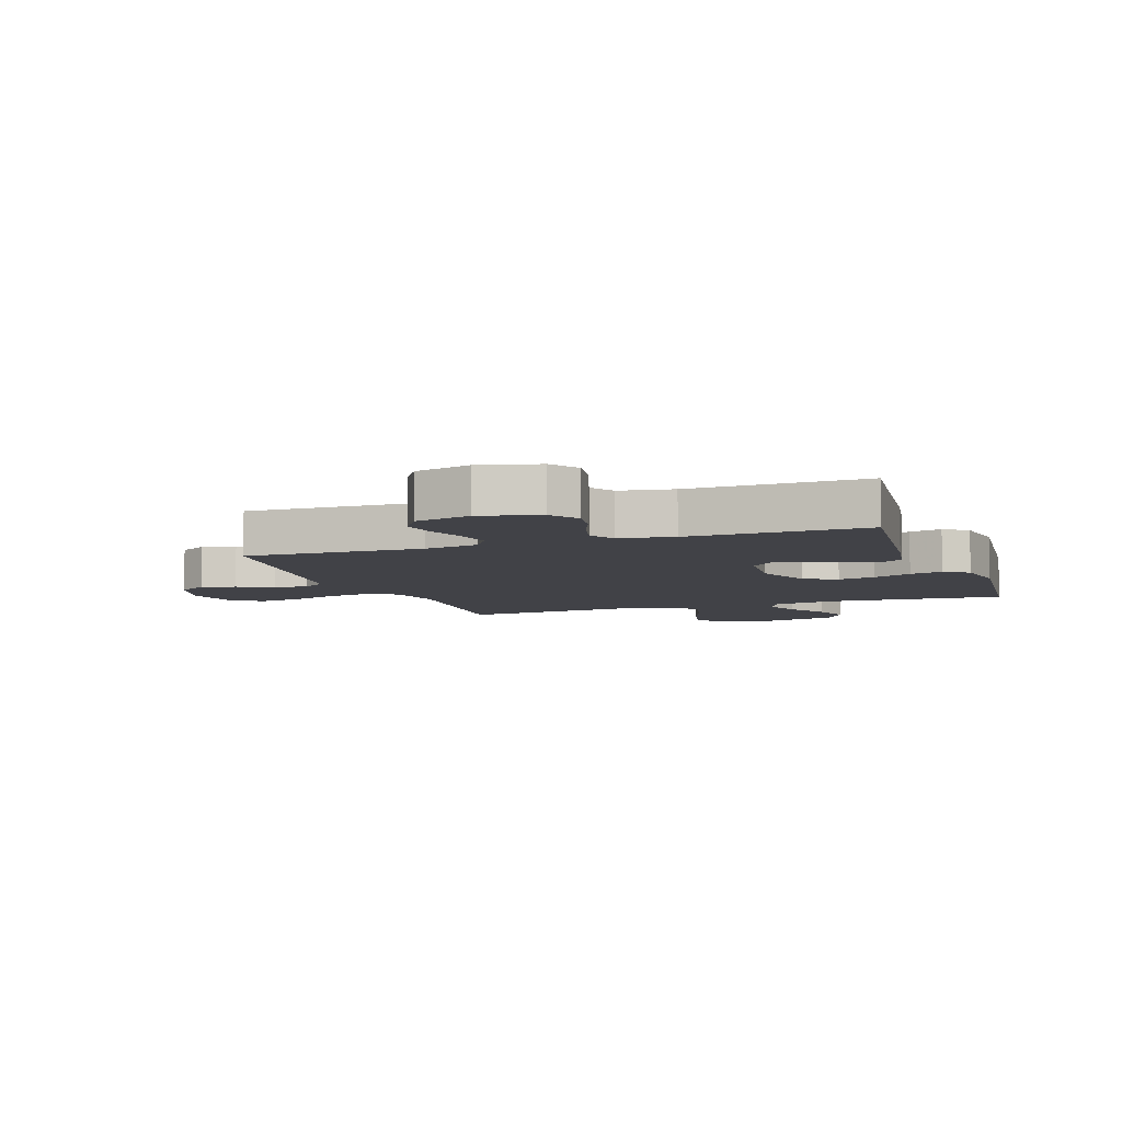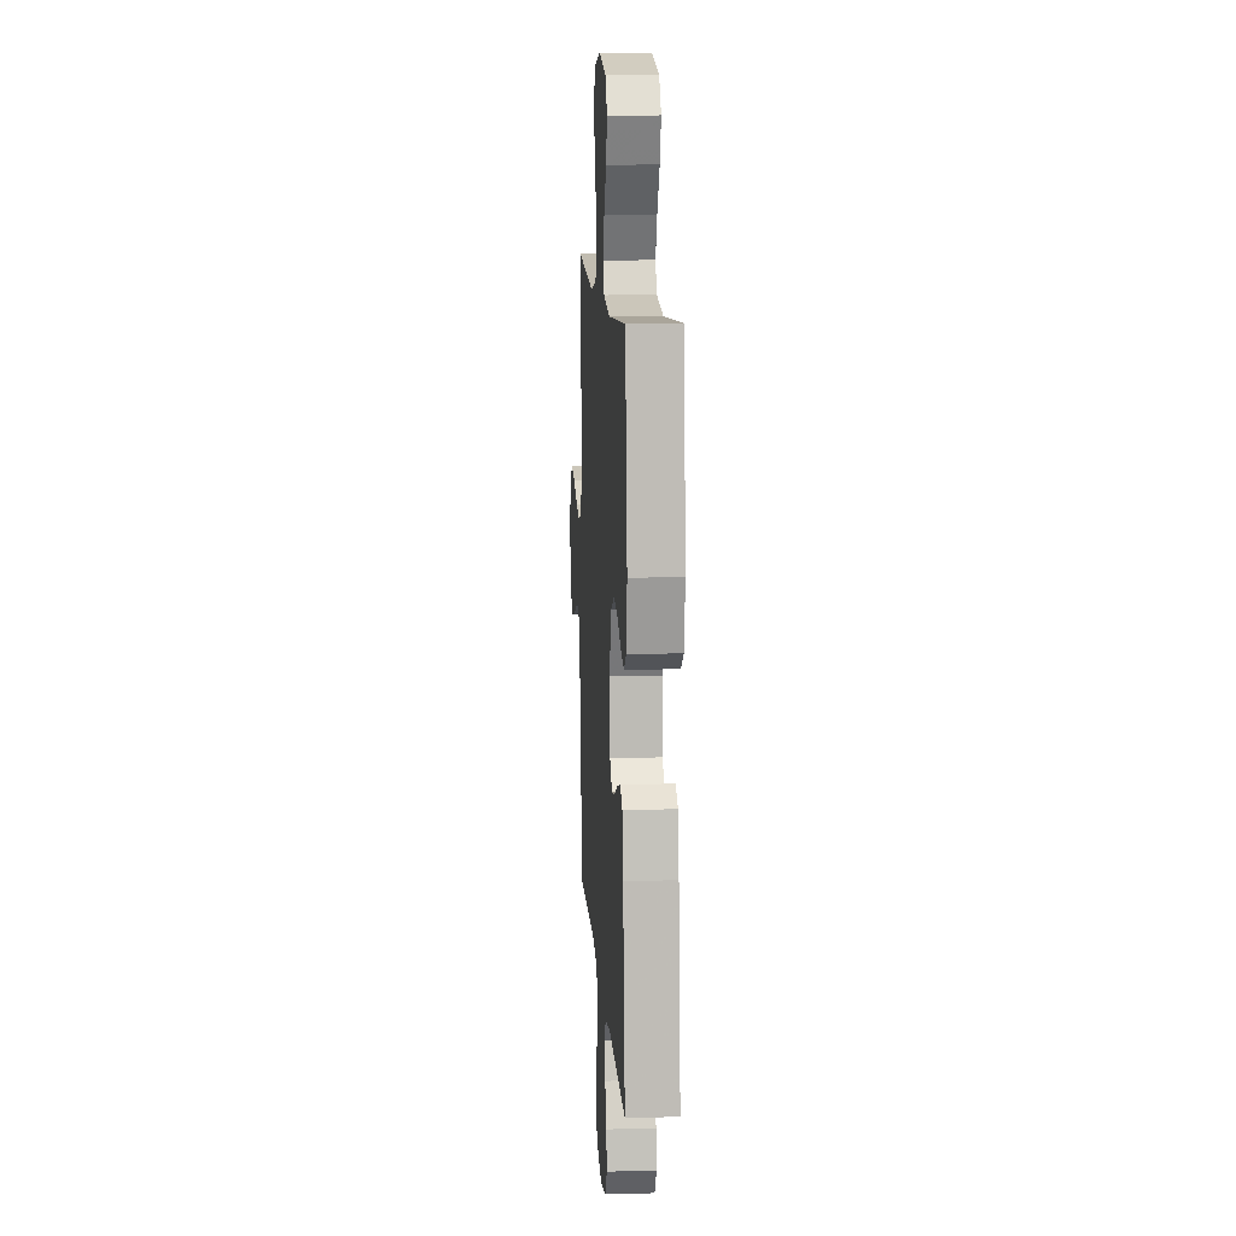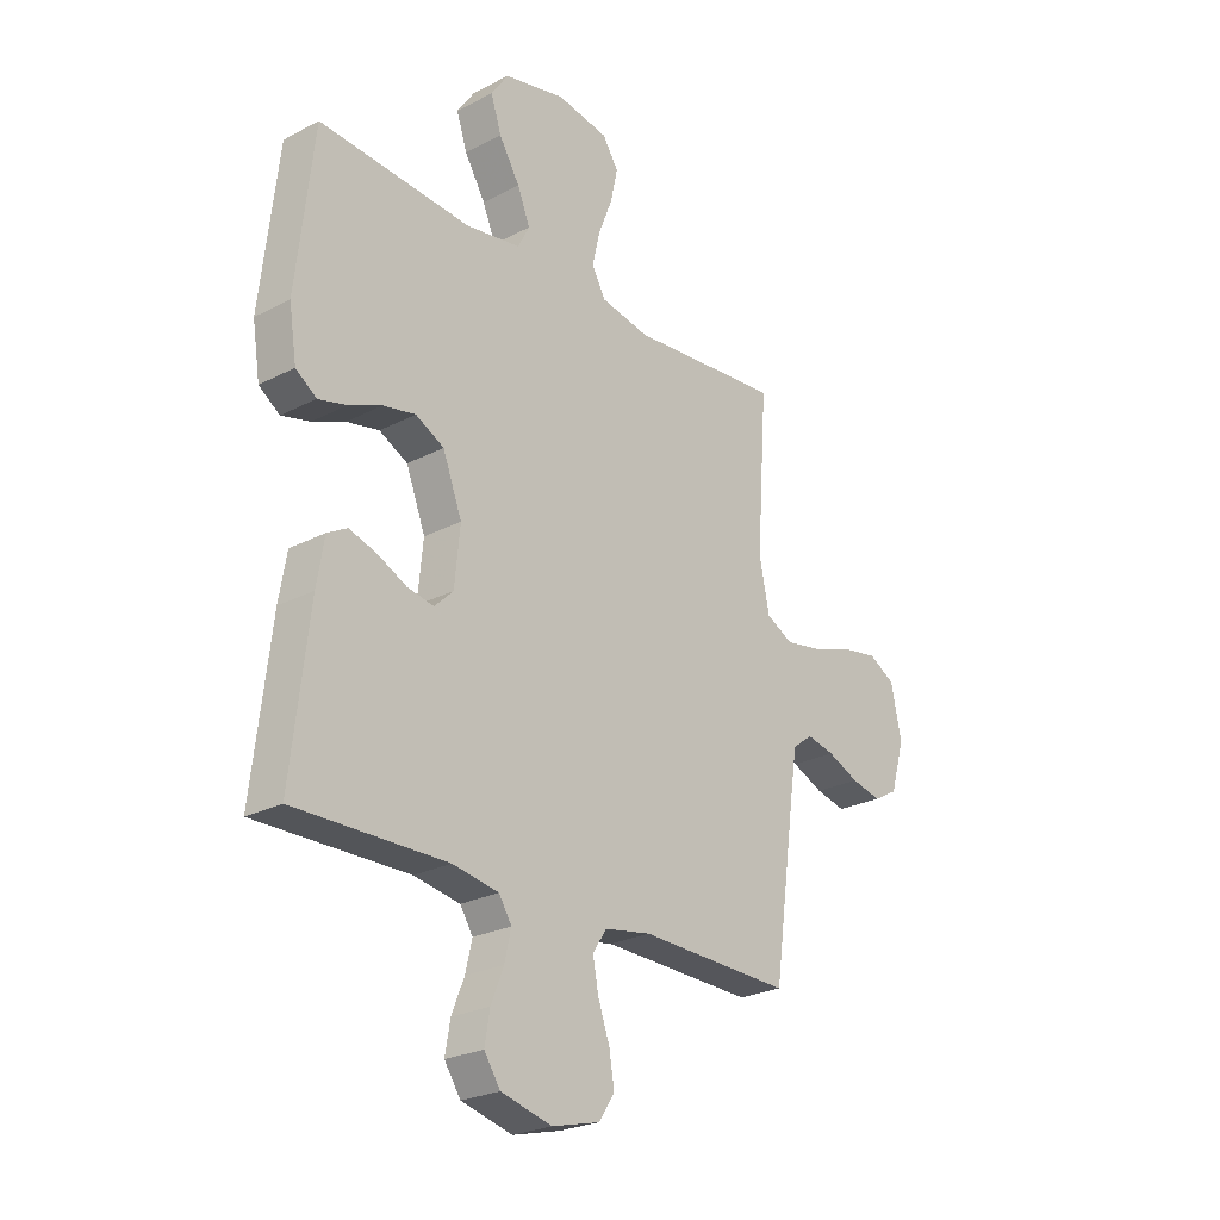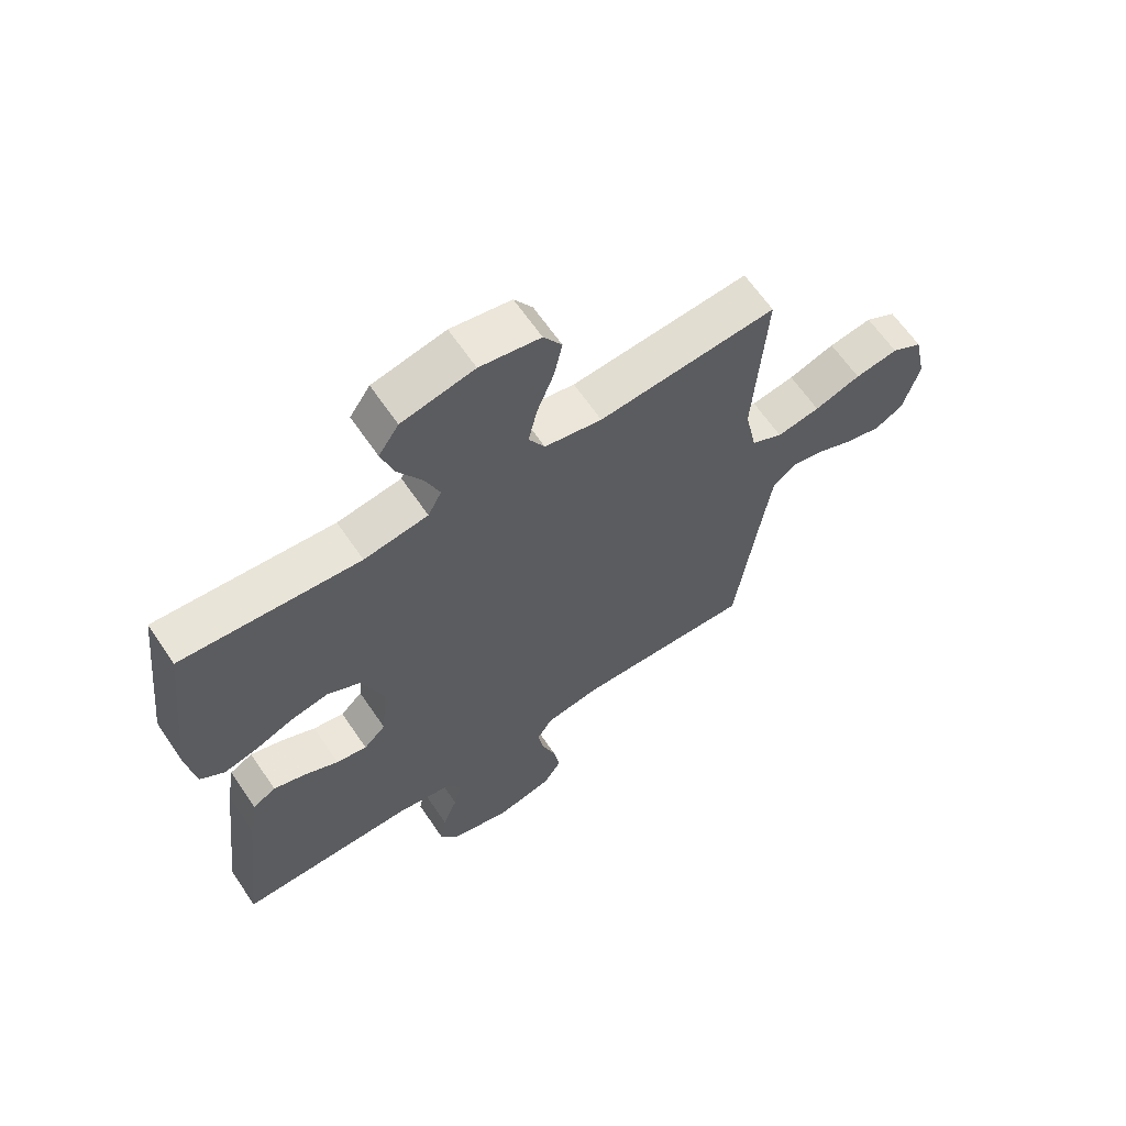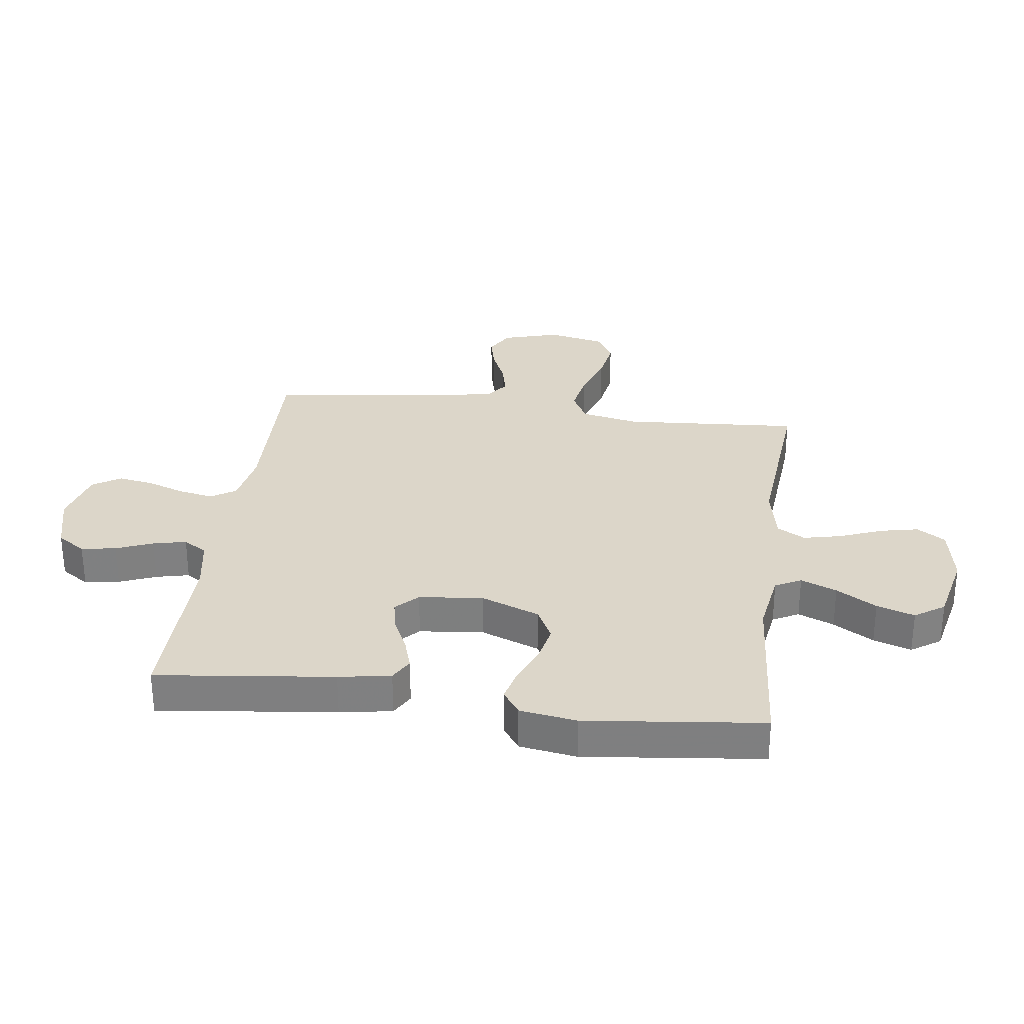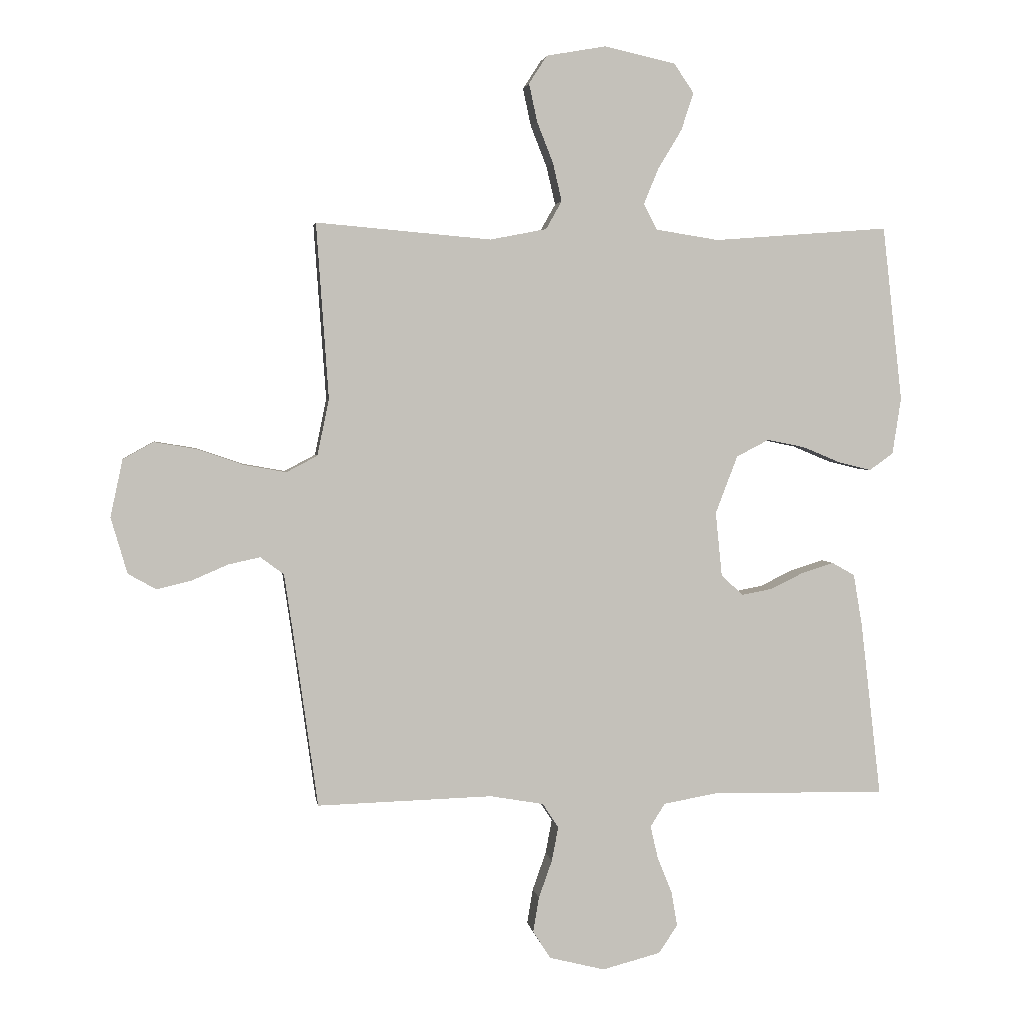
<metadata>
{"format":"obj","ext":"obj","renderer":"f3d","projection":"perspective","resolution":1024,"background":"white","views":[{"elev":-6.8,"azim":-160.4,"up":"+Y"},{"elev":12.1,"azim":-93.8,"up":"+Z"},{"elev":-24.8,"azim":-49.6,"up":"+Z"},{"elev":63.7,"azim":-34.1,"up":"+Z"},{"elev":30.2,"azim":-82.4,"up":"+Y"},{"elev":2.8,"azim":171.7,"up":"+Z"}]}
</metadata>
<code>
v 0.5 0.07 -0.5
v 0.2 0.07 -0.491
v 0.108 0.07 -0.507
v 0.081 0.07 -0.549
v 0.092 0.07 -0.607
v 0.115 0.07 -0.672
v 0.125 0.07 -0.732
v 0.095 0.07 -0.779
v 0 0.07 -0.803
v -0.1 0.07 -0.777
v -0.132 0.07 -0.729
v -0.122 0.07 -0.67
v -0.097 0.07 -0.608
v -0.084 0.07 -0.552
v -0.109 0.07 -0.512
v -0.2 0.07 -0.496
v -0.5 0.07 -0.5
v -0.465 0.07 -0.2
v -0.45 0.07 -0.112
v -0.411 0.07 -0.09
v -0.357 0.07 -0.107
v -0.299 0.07 -0.135
v -0.247 0.07 -0.145
v -0.21 0.07 -0.109
v -0.199 0.07 0
v -0.237 0.07 0.099
v -0.293 0.07 0.128
v -0.357 0.07 0.115
v -0.422 0.07 0.088
v -0.478 0.07 0.074
v -0.519 0.07 0.103
v -0.534 0.07 0.2
v -0.5 0.07 0.5
v -0.2 0.07 0.477
v -0.092 0.07 0.494
v -0.069 0.07 0.538
v -0.094 0.07 0.599
v -0.135 0.07 0.667
v -0.156 0.07 0.731
v -0.122 0.07 0.781
v 0 0.07 0.808
v 0.102 0.07 0.79
v 0.133 0.07 0.742
v 0.119 0.07 0.677
v 0.091 0.07 0.606
v 0.076 0.07 0.541
v 0.103 0.07 0.493
v 0.2 0.07 0.474
v 0.5 0.07 0.5
v 0.479 0.07 0.2
v 0.499 0.07 0.103
v 0.552 0.07 0.075
v 0.625 0.07 0.088
v 0.703 0.07 0.115
v 0.776 0.07 0.127
v 0.828 0.07 0.098
v 0.849 0.07 0
v 0.821 0.07 -0.096
v 0.773 0.07 -0.123
v 0.714 0.07 -0.109
v 0.652 0.07 -0.082
v 0.597 0.07 -0.07
v 0.557 0.07 -0.1
v 0.542 0.07 -0.2
v 0.5 0 -0.5
v 0.2 0 -0.491
v 0.108 0 -0.507
v 0.081 0 -0.549
v 0.092 0 -0.607
v 0.115 0 -0.672
v 0.125 0 -0.732
v 0.095 0 -0.779
v 0 0 -0.803
v -0.1 0 -0.777
v -0.132 0 -0.729
v -0.122 0 -0.67
v -0.097 0 -0.608
v -0.084 0 -0.552
v -0.109 0 -0.512
v -0.2 0 -0.496
v -0.5 0 -0.5
v -0.465 0 -0.2
v -0.45 0 -0.112
v -0.411 0 -0.09
v -0.357 0 -0.107
v -0.299 0 -0.135
v -0.247 0 -0.145
v -0.21 0 -0.109
v -0.199 0 0
v -0.237 0 0.099
v -0.293 0 0.128
v -0.357 0 0.115
v -0.422 0 0.088
v -0.478 0 0.074
v -0.519 0 0.103
v -0.534 0 0.2
v -0.5 0 0.5
v -0.2 0 0.477
v -0.092 0 0.494
v -0.069 0 0.538
v -0.094 0 0.599
v -0.135 0 0.667
v -0.156 0 0.731
v -0.122 0 0.781
v 0 0 0.808
v 0.102 0 0.79
v 0.133 0 0.742
v 0.119 0 0.677
v 0.091 0 0.606
v 0.076 0 0.541
v 0.103 0 0.493
v 0.2 0 0.474
v 0.5 0 0.5
v 0.479 0 0.2
v 0.499 0 0.103
v 0.552 0 0.075
v 0.625 0 0.088
v 0.703 0 0.115
v 0.776 0 0.127
v 0.828 0 0.098
v 0.849 0 0
v 0.821 0 -0.096
v 0.773 0 -0.123
v 0.714 0 -0.109
v 0.652 0 -0.082
v 0.597 0 -0.07
v 0.557 0 -0.1
v 0.542 0 -0.2
f 58 59 60 61
f 58 61 62
f 57 58 62
f 56 57 62
f 53 54 55 56
f 52 53 56 62
f 51 52 62 63
f 48 49 50
f 47 48 50 51
f 42 43 44 45
f 42 45 46
f 41 42 46
f 40 41 46
f 37 38 39 40
f 36 37 40 46
f 35 36 46 47
f 31 32 33 34
f 28 29 30 31
f 27 28 31 34
f 26 27 34 35
f 19 20 21 22
f 19 22 23
f 16 17 18 19
f 15 16 19 23
f 14 15 23 24
f 10 11 12 13
f 10 13 14
f 9 10 14
f 5 6 7 8
f 4 5 8 9
f 64 1 2
f 64 2 3
f 63 64 3
f 51 63 3
f 47 51 3 4
f 25 26 35 47
f 14 24 25 47
f 4 9 14 47
f 125 124 123 122
f 126 125 122
f 126 122 121
f 126 121 120
f 120 119 118 117
f 126 120 117 116
f 127 126 116 115
f 114 113 112
f 115 114 112 111
f 109 108 107 106
f 110 109 106
f 110 106 105
f 110 105 104
f 104 103 102 101
f 110 104 101 100
f 111 110 100 99
f 98 97 96 95
f 95 94 93 92
f 98 95 92 91
f 99 98 91 90
f 86 85 84 83
f 87 86 83
f 83 82 81 80
f 87 83 80 79
f 88 87 79 78
f 77 76 75 74
f 78 77 74
f 78 74 73
f 72 71 70 69
f 73 72 69 68
f 66 65 128
f 67 66 128
f 67 128 127
f 67 127 115
f 68 67 115 111
f 111 99 90 89
f 111 89 88 78
f 111 78 73 68
f 1 65 66 2
f 2 66 67 3
f 3 67 68 4
f 4 68 69 5
f 5 69 70 6
f 6 70 71 7
f 7 71 72 8
f 8 72 73 9
f 9 73 74 10
f 10 74 75 11
f 11 75 76 12
f 12 76 77 13
f 13 77 78 14
f 14 78 79 15
f 15 79 80 16
f 16 80 81 17
f 17 81 82 18
f 18 82 83 19
f 19 83 84 20
f 20 84 85 21
f 21 85 86 22
f 22 86 87 23
f 23 87 88 24
f 24 88 89 25
f 25 89 90 26
f 26 90 91 27
f 27 91 92 28
f 28 92 93 29
f 29 93 94 30
f 30 94 95 31
f 31 95 96 32
f 32 96 97 33
f 33 97 98 34
f 34 98 99 35
f 35 99 100 36
f 36 100 101 37
f 37 101 102 38
f 38 102 103 39
f 39 103 104 40
f 40 104 105 41
f 41 105 106 42
f 42 106 107 43
f 43 107 108 44
f 44 108 109 45
f 45 109 110 46
f 46 110 111 47
f 47 111 112 48
f 48 112 113 49
f 49 113 114 50
f 50 114 115 51
f 51 115 116 52
f 52 116 117 53
f 53 117 118 54
f 54 118 119 55
f 55 119 120 56
f 56 120 121 57
f 57 121 122 58
f 58 122 123 59
f 59 123 124 60
f 60 124 125 61
f 61 125 126 62
f 62 126 127 63
f 63 127 128 64
f 64 128 65 1

</code>
